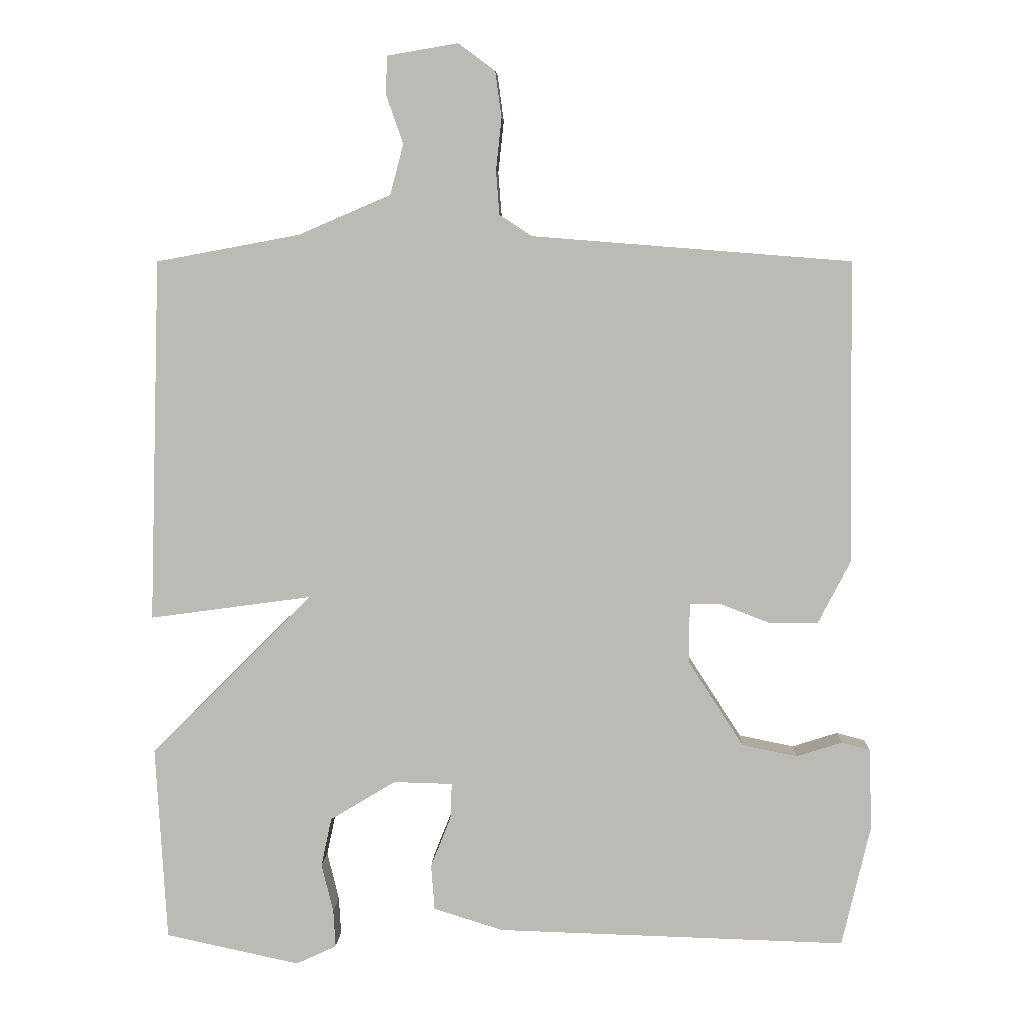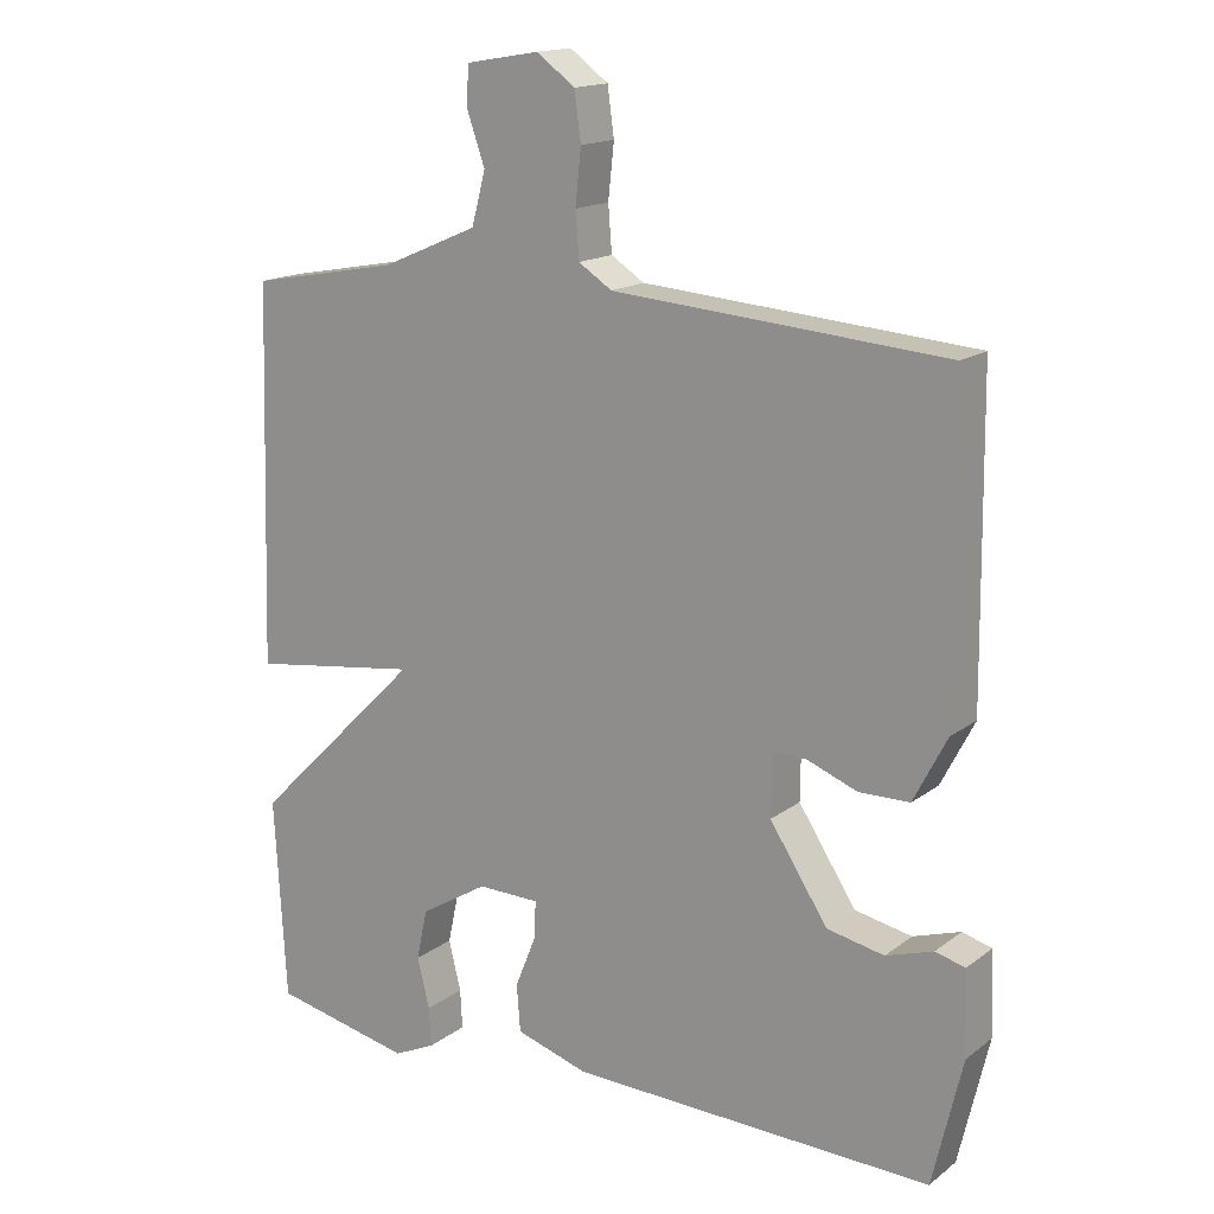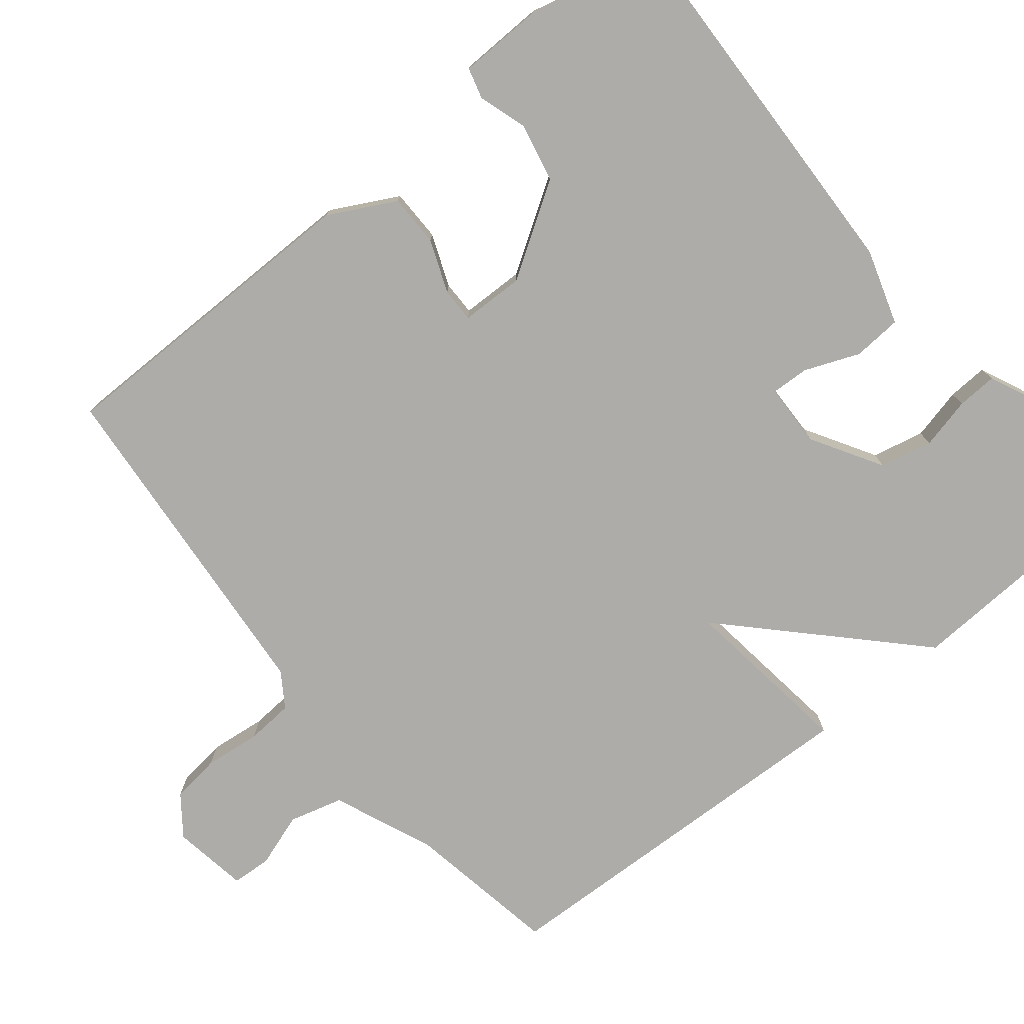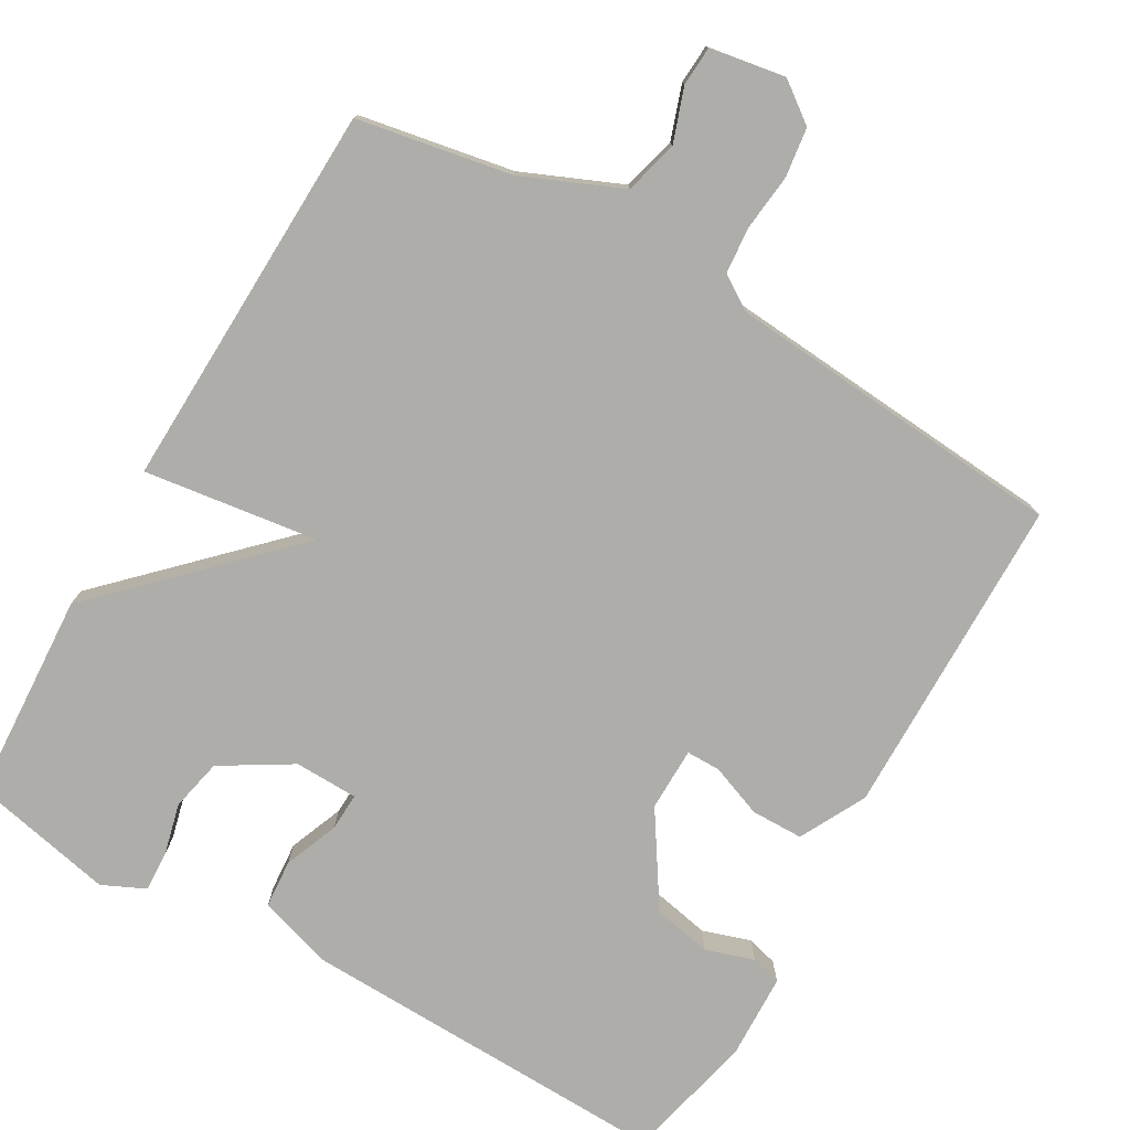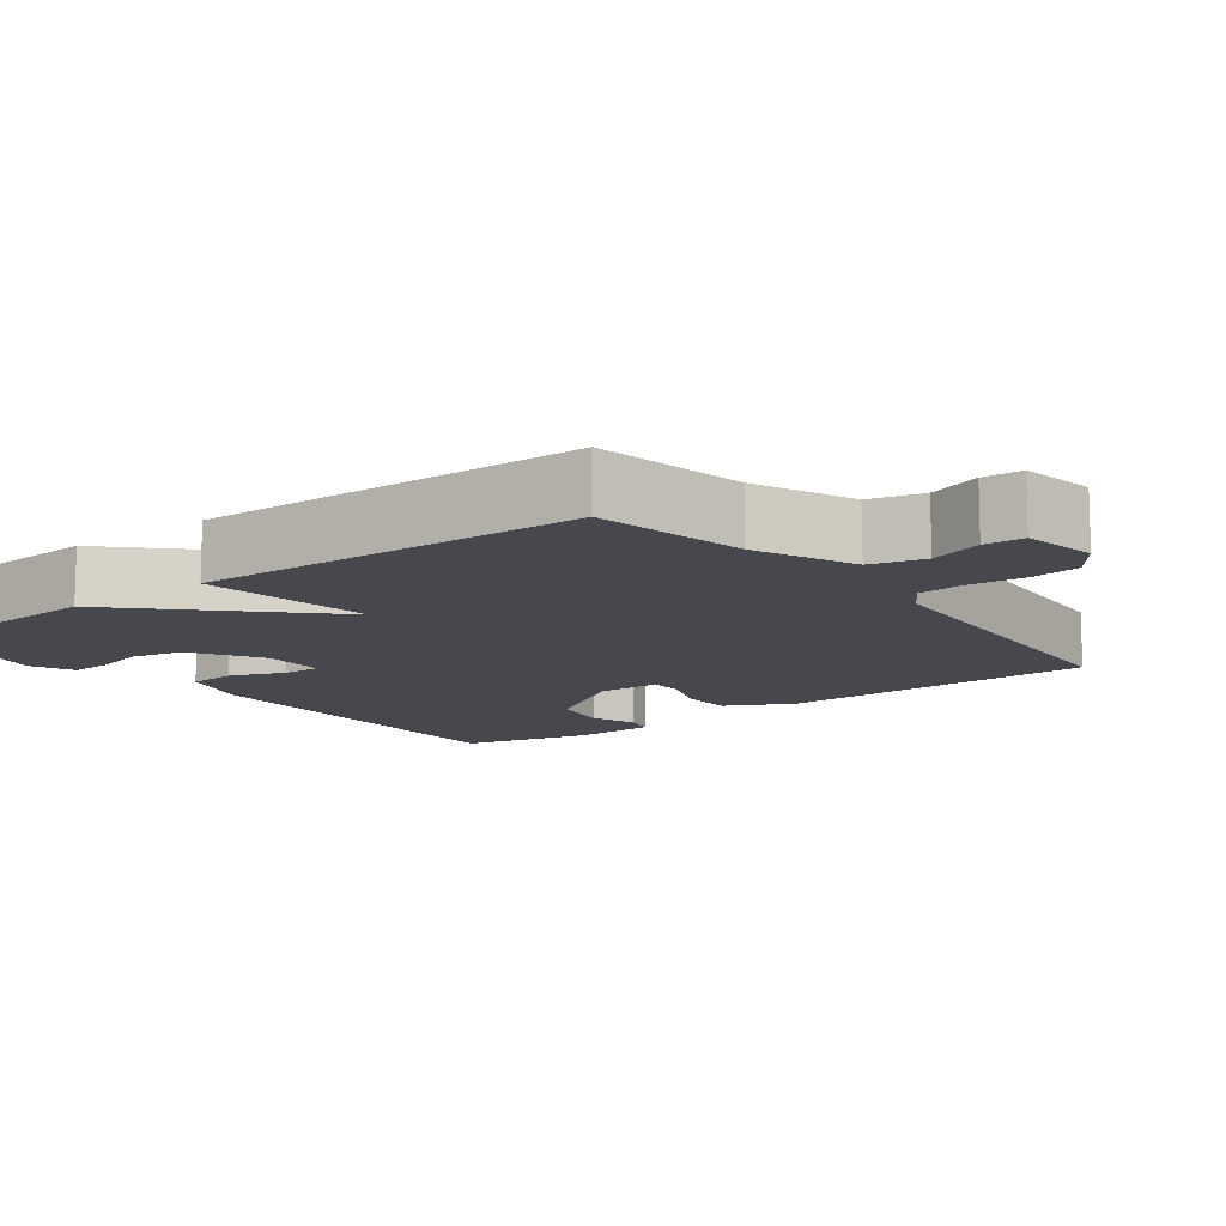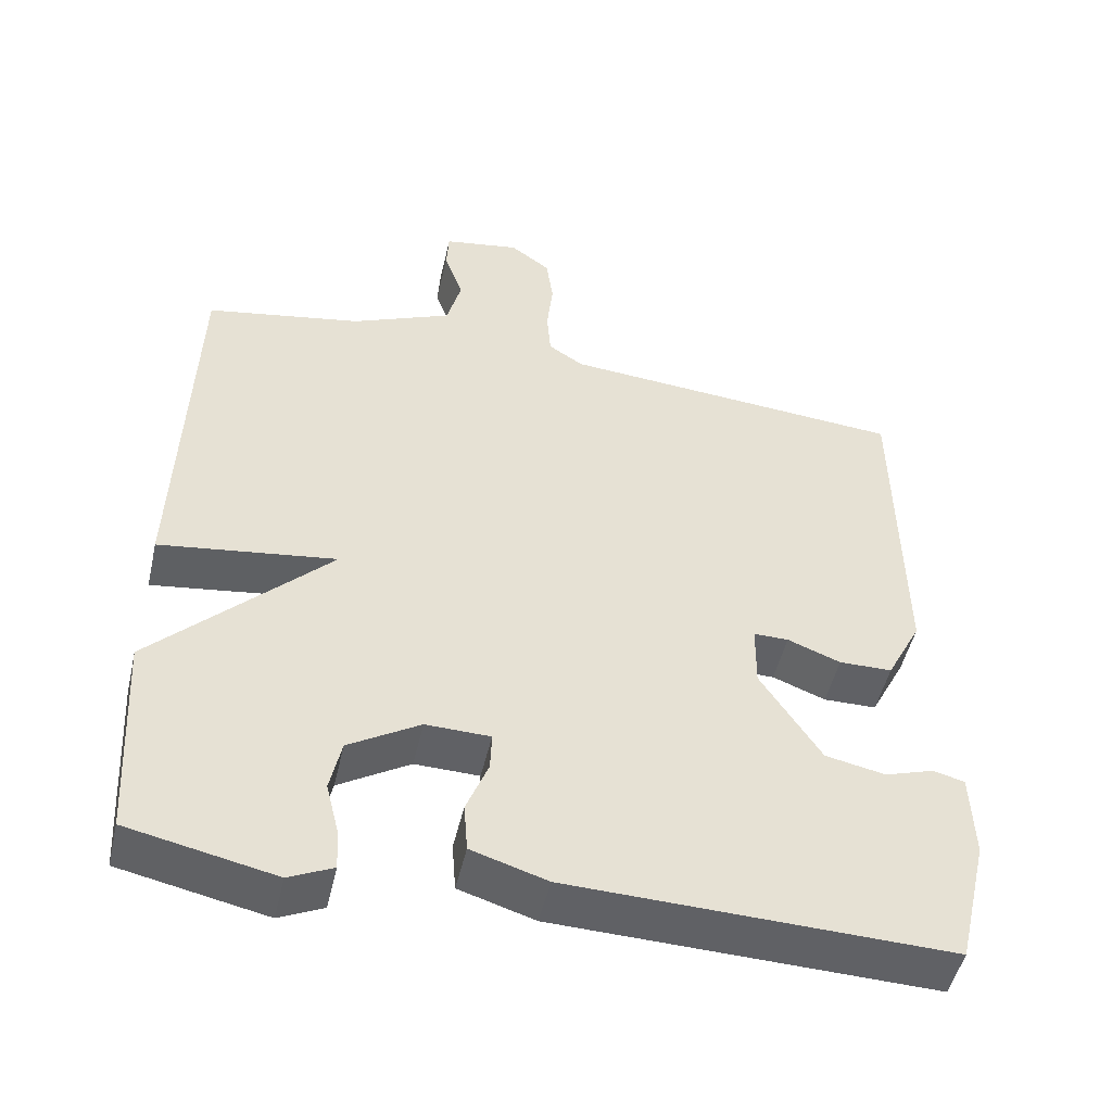
<metadata>
{"format":"obj","ext":"obj","renderer":"f3d","projection":"perspective","resolution":1024,"background":"white","views":[{"elev":6.0,"azim":2.4,"up":"+Z"},{"elev":15.9,"azim":33.8,"up":"+Z"},{"elev":-76.7,"azim":128.6,"up":"+Y"},{"elev":-77.1,"azim":-30.0,"up":"+Y"},{"elev":-11.7,"azim":-52.6,"up":"+Y"},{"elev":-49.4,"azim":-12.9,"up":"+Z"}]}
</metadata>
<code>
v 0.5 0.07 -0.5
v -0.001 0.07 -0.486
v -0.101 0.07 -0.455
v -0.106 0.07 -0.39
v -0.077 0.07 -0.317
v -0.075 0.07 -0.266
v -0.16 0.07 -0.264
v -0.254 0.07 -0.321
v -0.269 0.07 -0.391
v -0.252 0.07 -0.46
v -0.249 0.07 -0.514
v -0.307 0.07 -0.541
v -0.5 0.07 -0.5
v -0.516 0.07 -0.221
v -0.283 0.07 0.011
v -0.516 0.07 -0.021
v -0.5 0.07 0.5
v -0.294 0.07 0.538
v -0.161 0.07 0.595
v -0.142 0.07 0.667
v -0.167 0.07 0.739
v -0.164 0.07 0.792
v -0.063 0.07 0.809
v -0.01 0.07 0.77
v -0.001 0.07 0.704
v -0.009 0.07 0.629
v -0.004 0.07 0.566
v 0.042 0.07 0.536
v 0.5 0.07 0.5
v 0.505 0.07 0.067
v 0.459 0.07 -0.022
v 0.389 0.07 -0.023
v 0.319 0.07 0.004
v 0.273 0.07 0.004
v 0.272 0.07 -0.081
v 0.352 0.07 -0.204
v 0.431 0.07 -0.22
v 0.496 0.07 -0.199
v 0.537 0.07 -0.21
v 0.541 0.07 -0.325
v 0.5 0 -0.5
v -0.001 0 -0.486
v -0.101 0 -0.455
v -0.106 0 -0.39
v -0.077 0 -0.317
v -0.075 0 -0.266
v -0.16 0 -0.264
v -0.254 0 -0.321
v -0.269 0 -0.391
v -0.252 0 -0.46
v -0.249 0 -0.514
v -0.307 0 -0.541
v -0.5 0 -0.5
v -0.516 0 -0.221
v -0.283 0 0.011
v -0.516 0 -0.021
v -0.5 0 0.5
v -0.294 0 0.538
v -0.161 0 0.595
v -0.142 0 0.667
v -0.167 0 0.739
v -0.164 0 0.792
v -0.063 0 0.809
v -0.01 0 0.77
v -0.001 0 0.704
v -0.009 0 0.629
v -0.004 0 0.566
v 0.042 0 0.536
v 0.5 0 0.5
v 0.505 0 0.067
v 0.459 0 -0.022
v 0.389 0 -0.023
v 0.319 0 0.004
v 0.273 0 0.004
v 0.272 0 -0.081
v 0.352 0 -0.204
v 0.431 0 -0.22
v 0.496 0 -0.199
v 0.537 0 -0.21
v 0.541 0 -0.325
f 1 2 3
f 40 1 3
f 39 40 3
f 38 39 3
f 37 38 3
f 3 4 5
f 37 3 5
f 36 37 5
f 35 36 5 6
f 34 35 6 7
f 31 32 33
f 30 31 33
f 29 30 33
f 28 29 33
f 27 28 33 34
f 24 25 26
f 23 24 26
f 22 23 26
f 21 22 26
f 20 21 26
f 19 20 26 27
f 34 7 8
f 27 34 8
f 19 27 8
f 18 19 8
f 15 16 17 18
f 12 13 14
f 11 12 14
f 10 11 14
f 9 10 14
f 9 14 15
f 8 9 15 18
f 43 42 41
f 43 41 80
f 43 80 79
f 43 79 78
f 43 78 77
f 45 44 43
f 45 43 77
f 45 77 76
f 46 45 76 75
f 47 46 75 74
f 73 72 71
f 73 71 70
f 73 70 69
f 73 69 68
f 74 73 68 67
f 66 65 64
f 66 64 63
f 66 63 62
f 66 62 61
f 66 61 60
f 67 66 60 59
f 48 47 74
f 48 74 67
f 48 67 59
f 48 59 58
f 58 57 56 55
f 54 53 52
f 54 52 51
f 54 51 50
f 54 50 49
f 55 54 49
f 58 55 49 48
f 1 41 42 2
f 2 42 43 3
f 3 43 44 4
f 4 44 45 5
f 5 45 46 6
f 6 46 47 7
f 7 47 48 8
f 8 48 49 9
f 9 49 50 10
f 10 50 51 11
f 11 51 52 12
f 12 52 53 13
f 13 53 54 14
f 14 54 55 15
f 15 55 56 16
f 16 56 57 17
f 17 57 58 18
f 18 58 59 19
f 19 59 60 20
f 20 60 61 21
f 21 61 62 22
f 22 62 63 23
f 23 63 64 24
f 24 64 65 25
f 25 65 66 26
f 26 66 67 27
f 27 67 68 28
f 28 68 69 29
f 29 69 70 30
f 30 70 71 31
f 31 71 72 32
f 32 72 73 33
f 33 73 74 34
f 34 74 75 35
f 35 75 76 36
f 36 76 77 37
f 37 77 78 38
f 38 78 79 39
f 39 79 80 40
f 40 80 41 1

</code>
